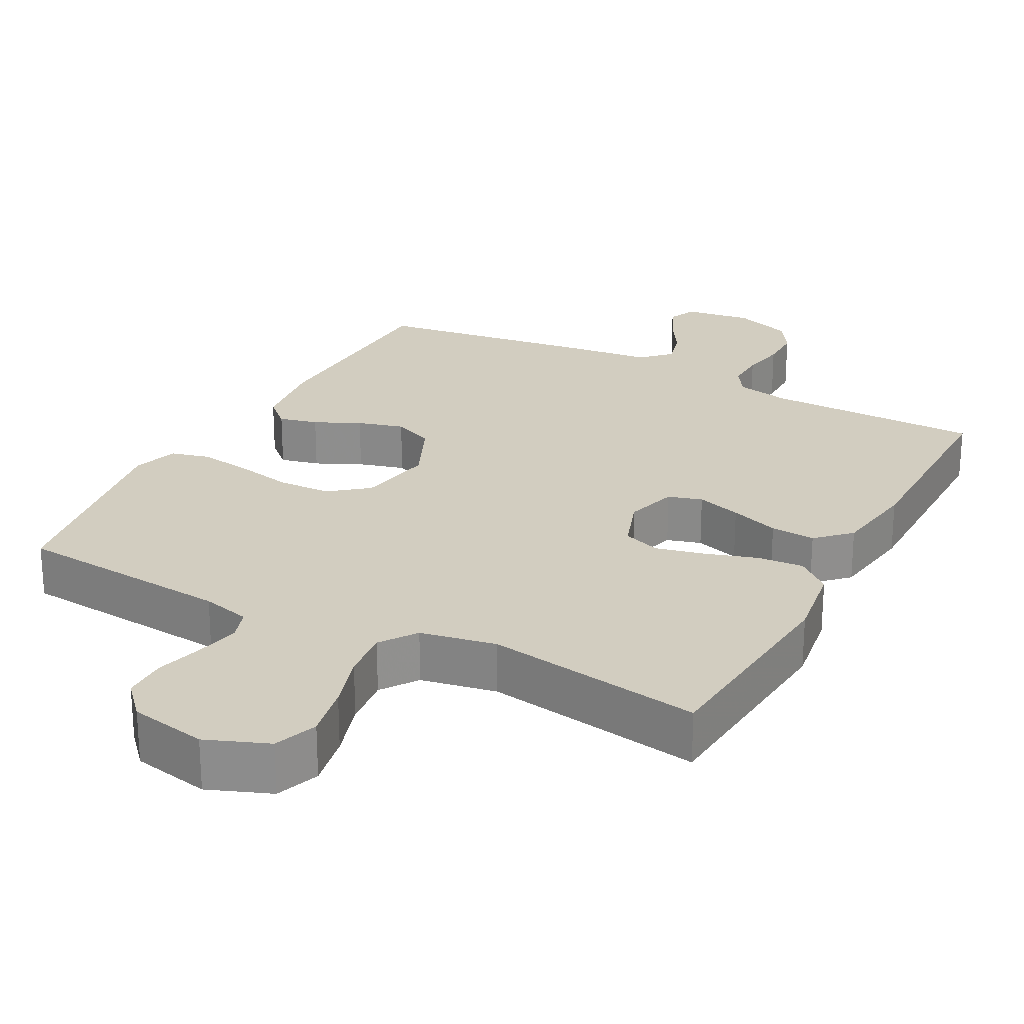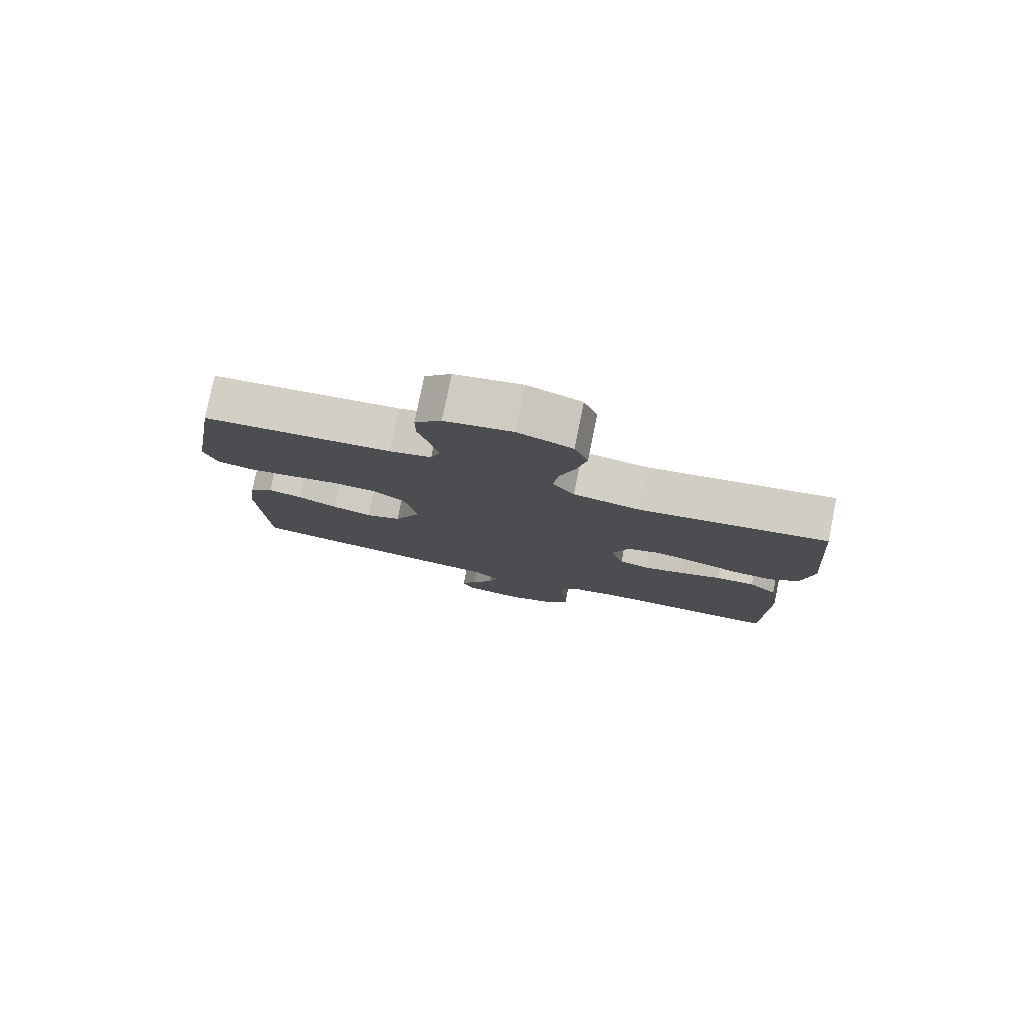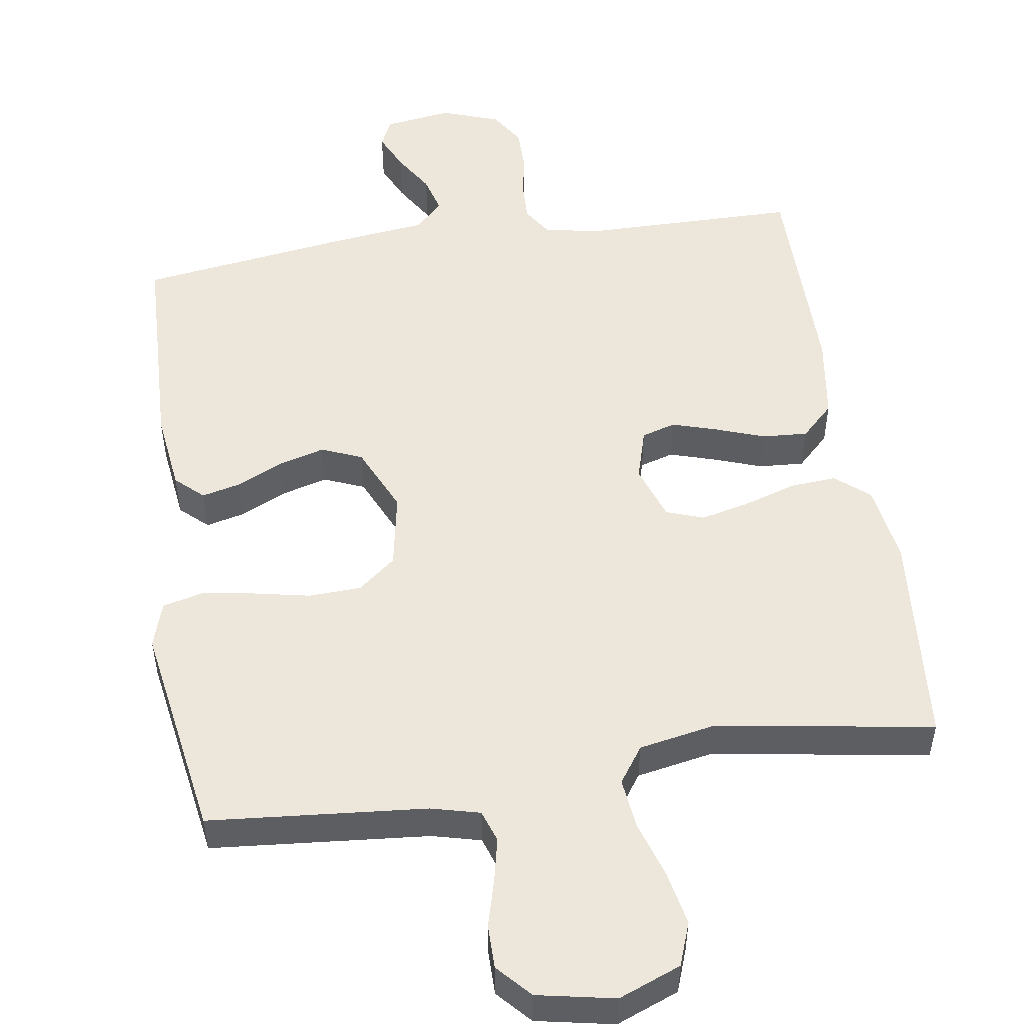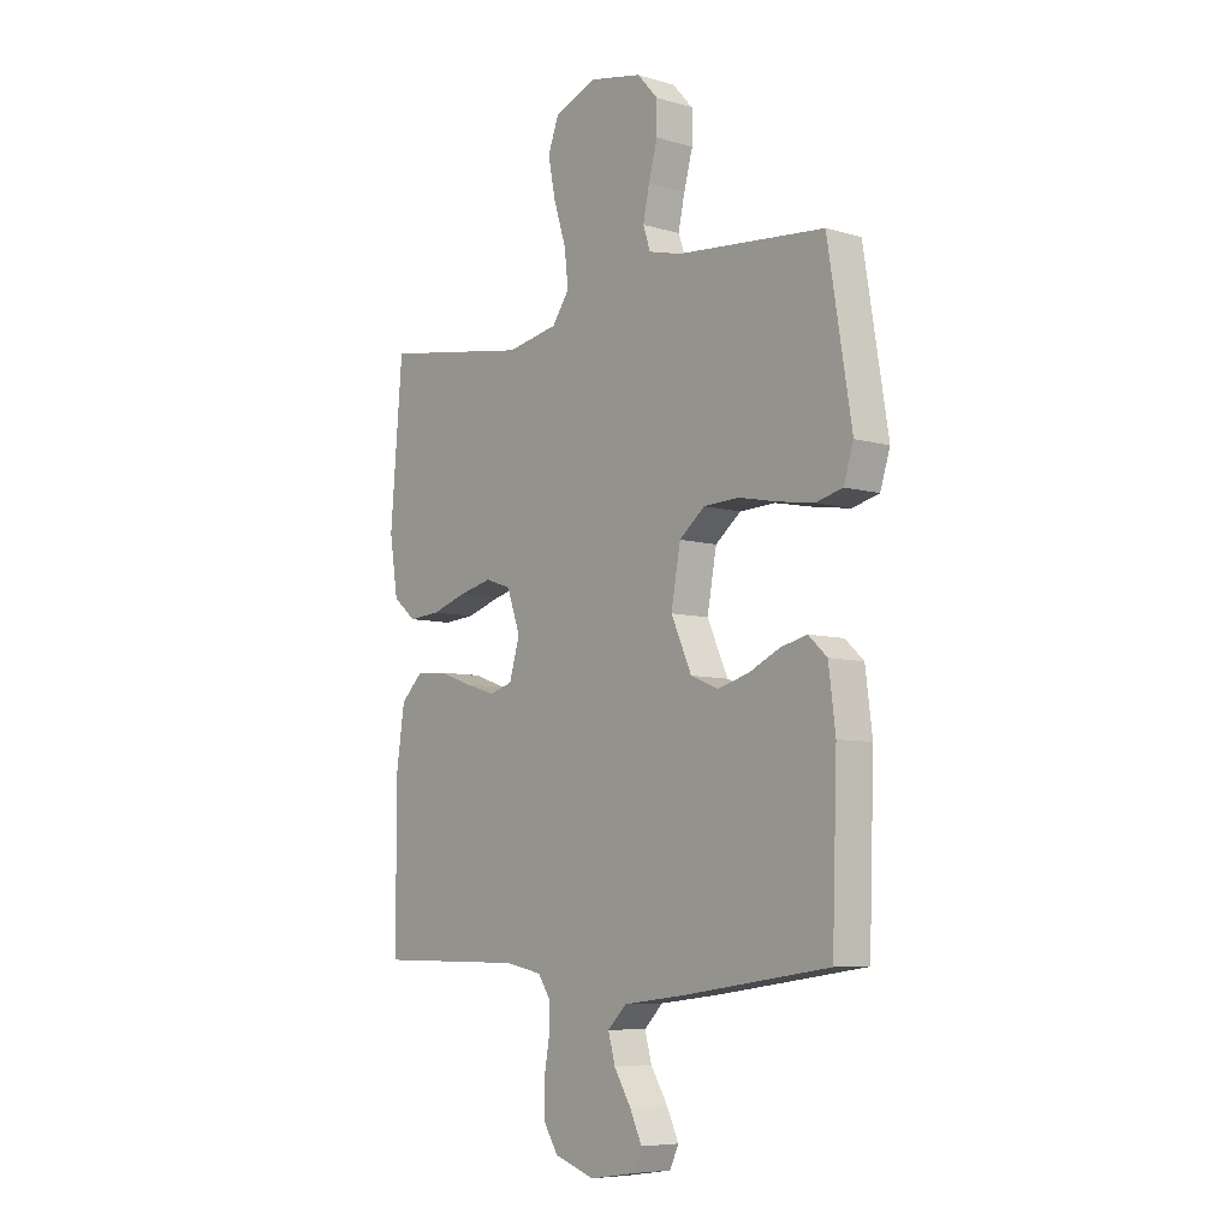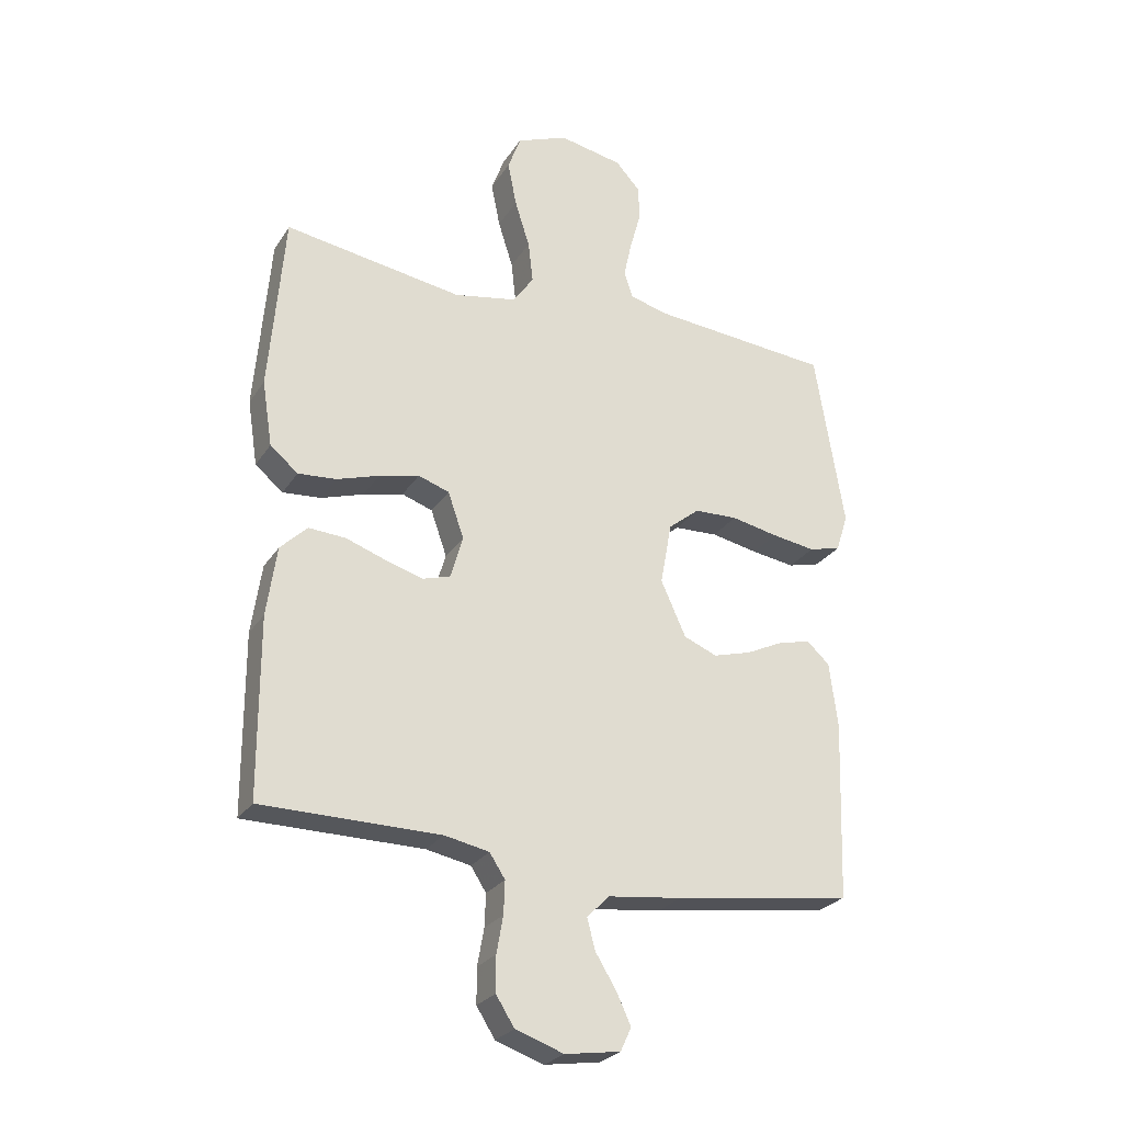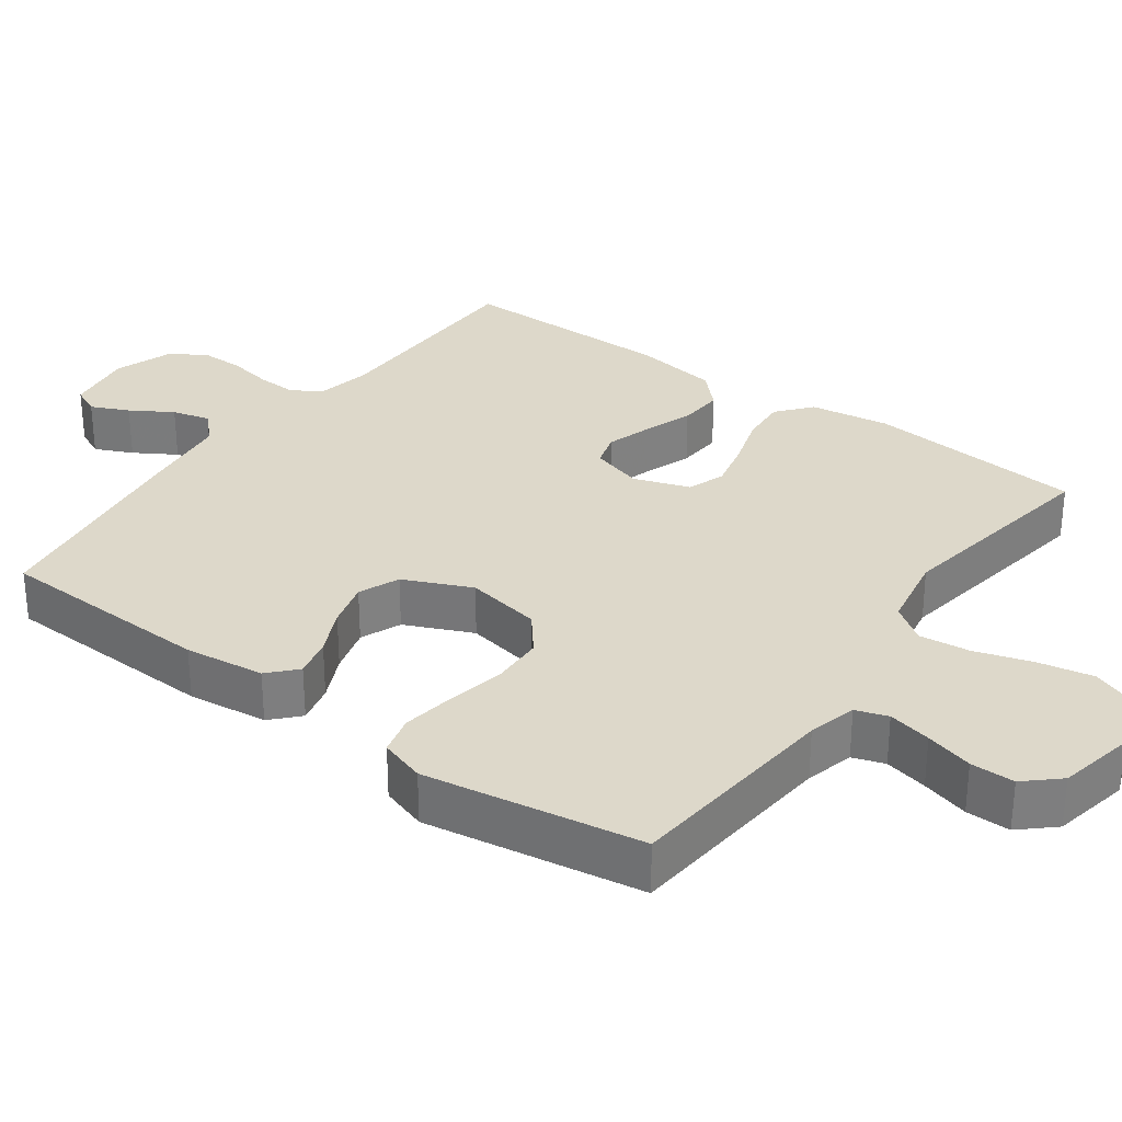
<metadata>
{"format":"obj","ext":"obj","renderer":"f3d","projection":"perspective","resolution":1024,"background":"white","views":[{"elev":24.7,"azim":28.1,"up":"+Y"},{"elev":79.6,"azim":11.4,"up":"+Z"},{"elev":51.5,"azim":-8.6,"up":"+Y"},{"elev":-7.0,"azim":-130.0,"up":"+Z"},{"elev":-26.3,"azim":154.2,"up":"+Z"},{"elev":31.0,"azim":-53.8,"up":"+Y"}]}
</metadata>
<code>
v 0.5 0.07 -0.5
v 0.2 0.07 -0.502
v 0.125 0.07 -0.517
v 0.099 0.07 -0.557
v 0.101 0.07 -0.612
v 0.112 0.07 -0.674
v 0.112 0.07 -0.733
v 0.081 0.07 -0.782
v 0 0.07 -0.81
v -0.093 0.07 -0.796
v -0.111 0.07 -0.757
v -0.087 0.07 -0.705
v -0.052 0.07 -0.648
v -0.038 0.07 -0.596
v -0.076 0.07 -0.558
v -0.2 0.07 -0.543
v -0.5 0.07 -0.5
v -0.51 0.07 -0.2
v -0.496 0.07 -0.09
v -0.458 0.07 -0.055
v -0.404 0.07 -0.068
v -0.341 0.07 -0.098
v -0.277 0.07 -0.116
v -0.221 0.07 -0.093
v -0.179 0.07 0
v -0.198 0.07 0.105
v -0.25 0.07 0.147
v -0.323 0.07 0.15
v -0.402 0.07 0.134
v -0.475 0.07 0.123
v -0.529 0.07 0.137
v -0.549 0.07 0.2
v -0.5 0.07 0.5
v -0.2 0.07 0.526
v -0.133 0.07 0.543
v -0.118 0.07 0.587
v -0.131 0.07 0.647
v -0.149 0.07 0.713
v -0.149 0.07 0.774
v -0.107 0.07 0.82
v 0 0.07 0.841
v 0.086 0.07 0.807
v 0.108 0.07 0.747
v 0.093 0.07 0.672
v 0.068 0.07 0.593
v 0.06 0.07 0.523
v 0.095 0.07 0.473
v 0.2 0.07 0.453
v 0.5 0.07 0.5
v 0.525 0.07 0.2
v 0.508 0.07 0.09
v 0.461 0.07 0.051
v 0.397 0.07 0.056
v 0.325 0.07 0.079
v 0.258 0.07 0.095
v 0.206 0.07 0.077
v 0.179 0.07 0
v 0.2 0.07 -0.072
v 0.247 0.07 -0.086
v 0.309 0.07 -0.067
v 0.377 0.07 -0.043
v 0.439 0.07 -0.039
v 0.484 0.07 -0.083
v 0.501 0.07 -0.2
v 0.5 0 -0.5
v 0.2 0 -0.502
v 0.125 0 -0.517
v 0.099 0 -0.557
v 0.101 0 -0.612
v 0.112 0 -0.674
v 0.112 0 -0.733
v 0.081 0 -0.782
v 0 0 -0.81
v -0.093 0 -0.796
v -0.111 0 -0.757
v -0.087 0 -0.705
v -0.052 0 -0.648
v -0.038 0 -0.596
v -0.076 0 -0.558
v -0.2 0 -0.543
v -0.5 0 -0.5
v -0.51 0 -0.2
v -0.496 0 -0.09
v -0.458 0 -0.055
v -0.404 0 -0.068
v -0.341 0 -0.098
v -0.277 0 -0.116
v -0.221 0 -0.093
v -0.179 0 0
v -0.198 0 0.105
v -0.25 0 0.147
v -0.323 0 0.15
v -0.402 0 0.134
v -0.475 0 0.123
v -0.529 0 0.137
v -0.549 0 0.2
v -0.5 0 0.5
v -0.2 0 0.526
v -0.133 0 0.543
v -0.118 0 0.587
v -0.131 0 0.647
v -0.149 0 0.713
v -0.149 0 0.774
v -0.107 0 0.82
v 0 0 0.841
v 0.086 0 0.807
v 0.108 0 0.747
v 0.093 0 0.672
v 0.068 0 0.593
v 0.06 0 0.523
v 0.095 0 0.473
v 0.2 0 0.453
v 0.5 0 0.5
v 0.525 0 0.2
v 0.508 0 0.09
v 0.461 0 0.051
v 0.397 0 0.056
v 0.325 0 0.079
v 0.258 0 0.095
v 0.206 0 0.077
v 0.179 0 0
v 0.2 0 -0.072
v 0.247 0 -0.086
v 0.309 0 -0.067
v 0.377 0 -0.043
v 0.439 0 -0.039
v 0.484 0 -0.083
v 0.501 0 -0.2
f 64 1 2
f 63 64 2
f 62 63 2
f 61 62 2
f 60 61 2
f 59 60 2 3
f 58 59 3 4
f 57 58 4
f 52 53 54
f 51 52 54
f 50 51 54
f 49 50 54
f 48 49 54
f 47 48 54 55
f 46 47 55 56
f 43 44 45
f 42 43 45
f 41 42 45
f 40 41 45
f 39 40 45
f 38 39 45
f 37 38 45
f 36 37 45 46
f 46 56 57
f 36 46 57
f 35 36 57
f 32 33 34
f 31 32 34
f 30 31 34
f 29 30 34
f 28 29 34
f 27 28 34 35
f 20 21 22
f 19 20 22
f 18 19 22
f 17 18 22
f 16 17 22
f 15 16 22
f 14 15 22 23
f 11 12 13
f 10 11 13
f 9 10 13
f 8 9 13
f 7 8 13
f 6 7 13
f 5 6 13
f 4 5 13 14
f 14 23 24
f 4 14 24
f 57 4 24
f 26 27 35 57
f 57 24 25
f 25 26 57
f 66 65 128
f 66 128 127
f 66 127 126
f 66 126 125
f 66 125 124
f 67 66 124 123
f 68 67 123 122
f 68 122 121
f 118 117 116
f 118 116 115
f 118 115 114
f 118 114 113
f 118 113 112
f 119 118 112 111
f 120 119 111 110
f 109 108 107
f 109 107 106
f 109 106 105
f 109 105 104
f 109 104 103
f 109 103 102
f 109 102 101
f 110 109 101 100
f 121 120 110
f 121 110 100
f 121 100 99
f 98 97 96
f 98 96 95
f 98 95 94
f 98 94 93
f 98 93 92
f 99 98 92 91
f 86 85 84
f 86 84 83
f 86 83 82
f 86 82 81
f 86 81 80
f 86 80 79
f 87 86 79 78
f 77 76 75
f 77 75 74
f 77 74 73
f 77 73 72
f 77 72 71
f 77 71 70
f 77 70 69
f 78 77 69 68
f 88 87 78
f 88 78 68
f 88 68 121
f 121 99 91 90
f 89 88 121
f 121 90 89
f 1 65 66 2
f 2 66 67 3
f 3 67 68 4
f 4 68 69 5
f 5 69 70 6
f 6 70 71 7
f 7 71 72 8
f 8 72 73 9
f 9 73 74 10
f 10 74 75 11
f 11 75 76 12
f 12 76 77 13
f 13 77 78 14
f 14 78 79 15
f 15 79 80 16
f 16 80 81 17
f 17 81 82 18
f 18 82 83 19
f 19 83 84 20
f 20 84 85 21
f 21 85 86 22
f 22 86 87 23
f 23 87 88 24
f 24 88 89 25
f 25 89 90 26
f 26 90 91 27
f 27 91 92 28
f 28 92 93 29
f 29 93 94 30
f 30 94 95 31
f 31 95 96 32
f 32 96 97 33
f 33 97 98 34
f 34 98 99 35
f 35 99 100 36
f 36 100 101 37
f 37 101 102 38
f 38 102 103 39
f 39 103 104 40
f 40 104 105 41
f 41 105 106 42
f 42 106 107 43
f 43 107 108 44
f 44 108 109 45
f 45 109 110 46
f 46 110 111 47
f 47 111 112 48
f 48 112 113 49
f 49 113 114 50
f 50 114 115 51
f 51 115 116 52
f 52 116 117 53
f 53 117 118 54
f 54 118 119 55
f 55 119 120 56
f 56 120 121 57
f 57 121 122 58
f 58 122 123 59
f 59 123 124 60
f 60 124 125 61
f 61 125 126 62
f 62 126 127 63
f 63 127 128 64
f 64 128 65 1

</code>
